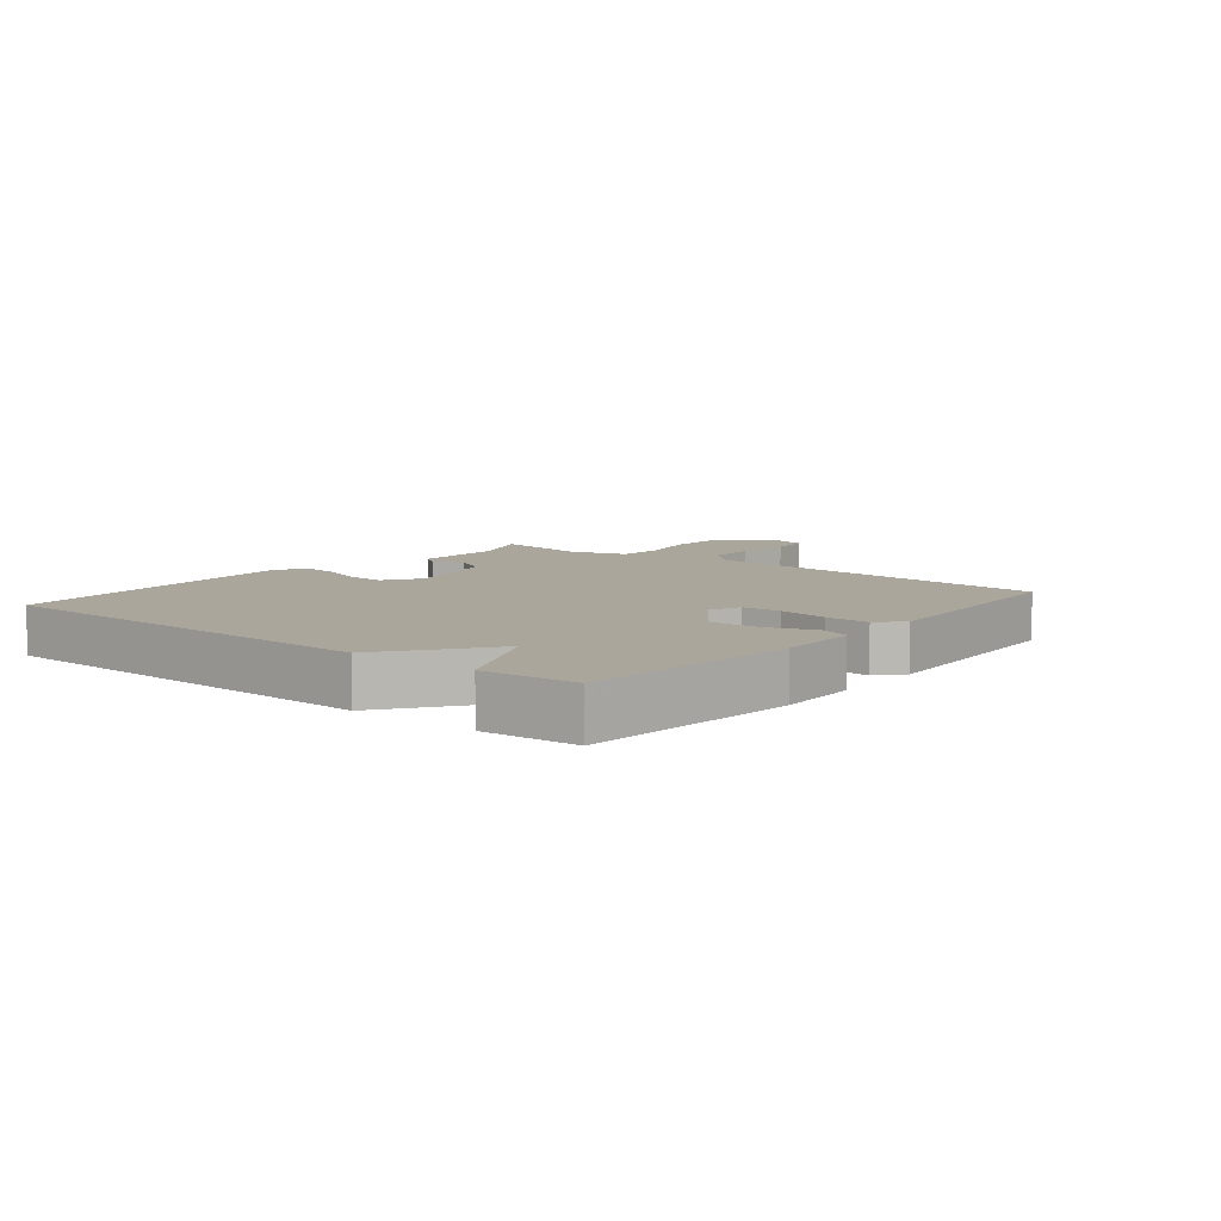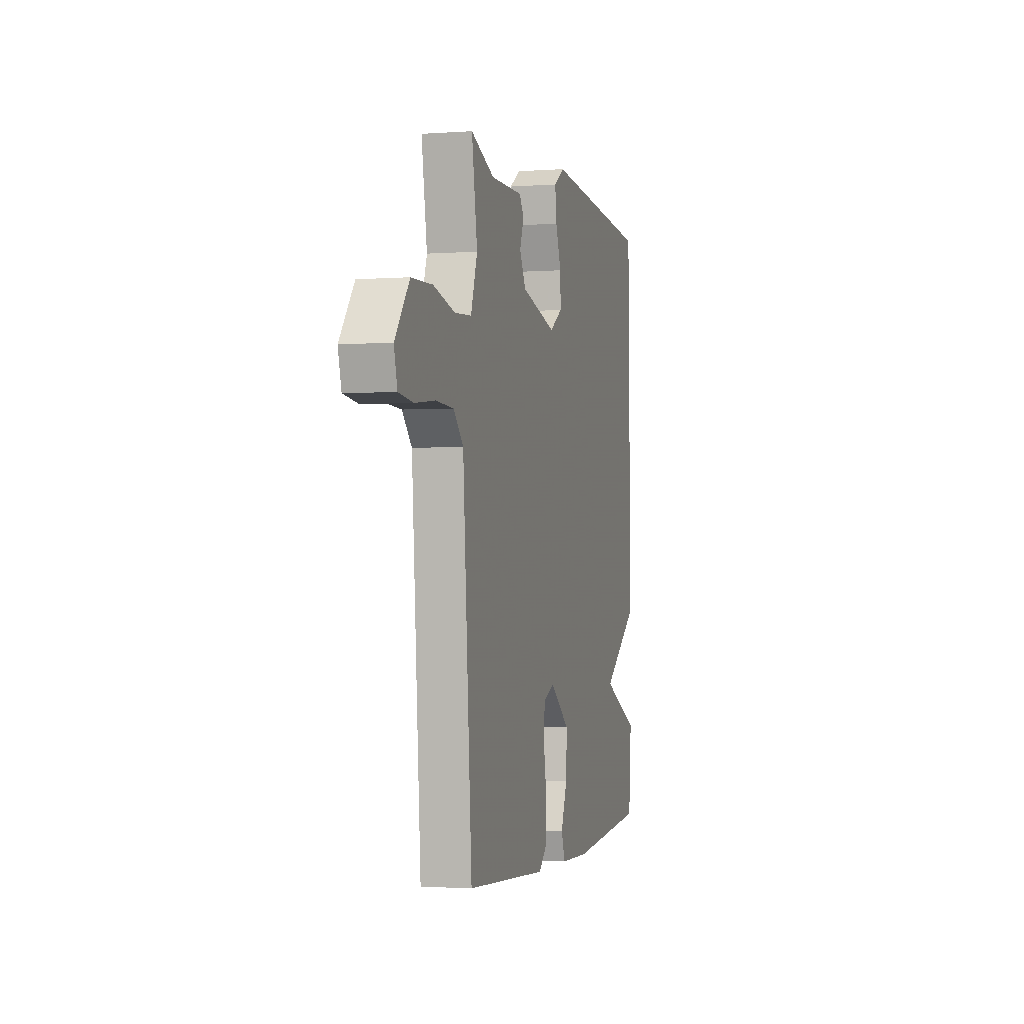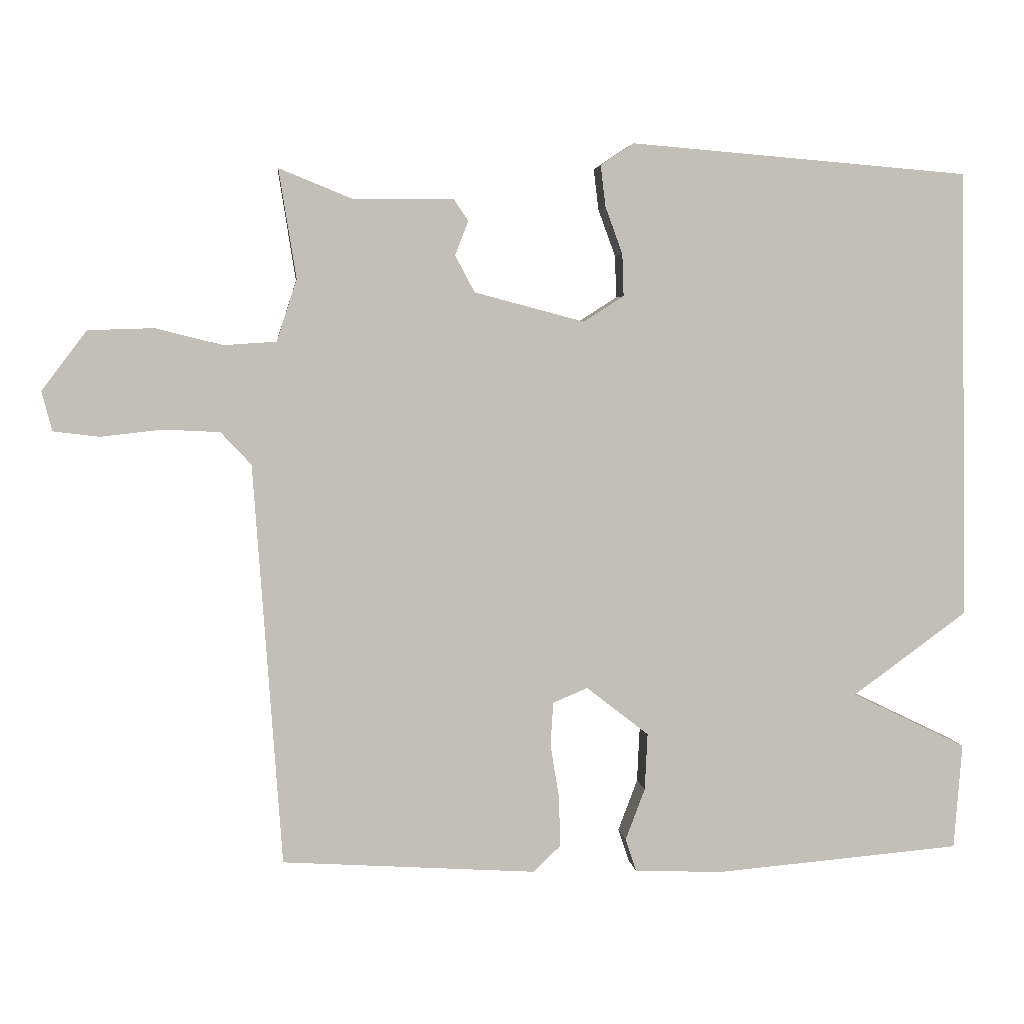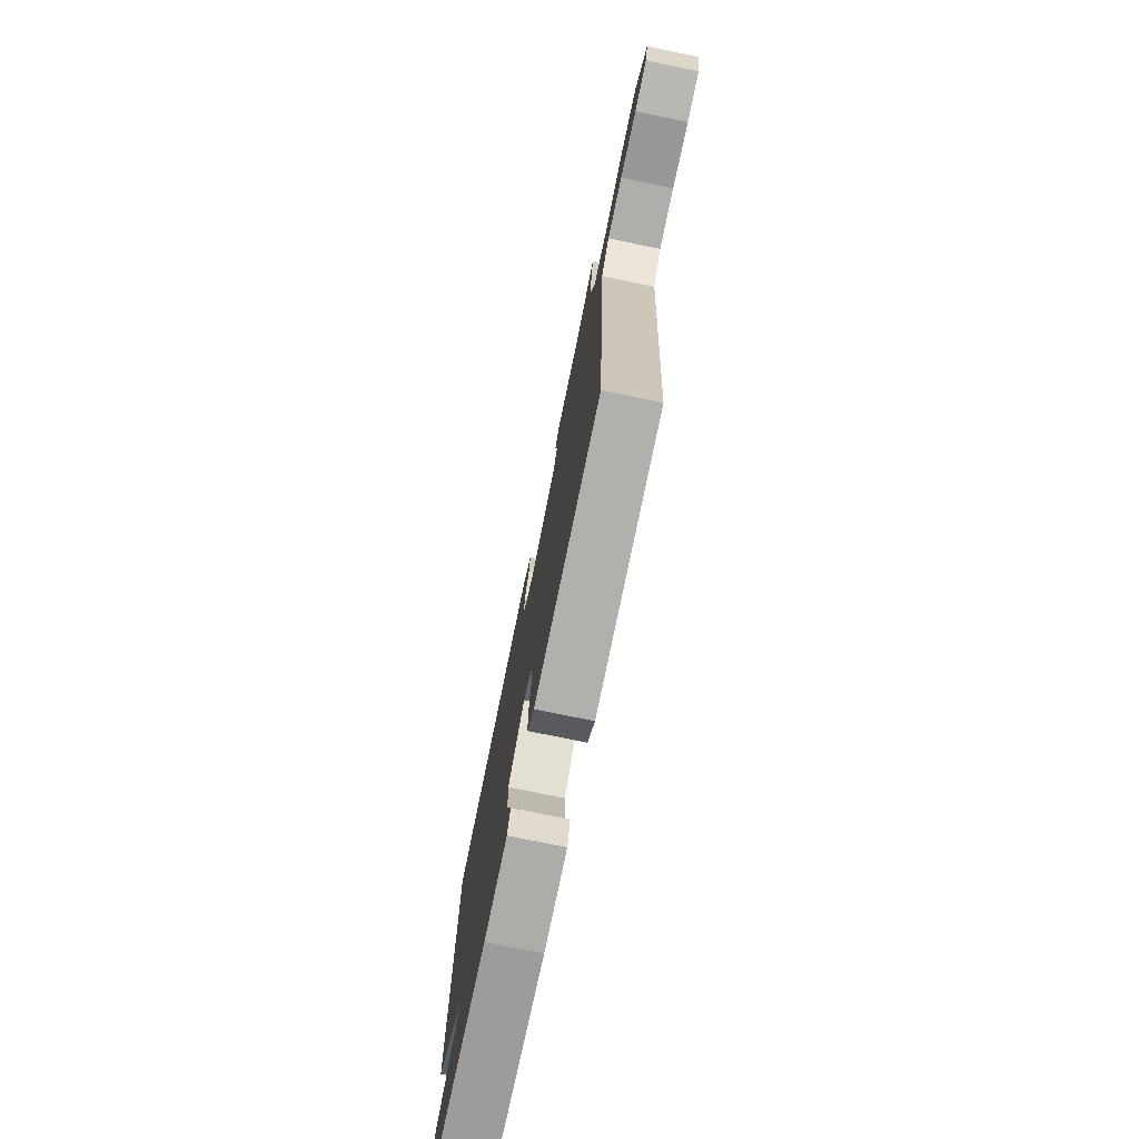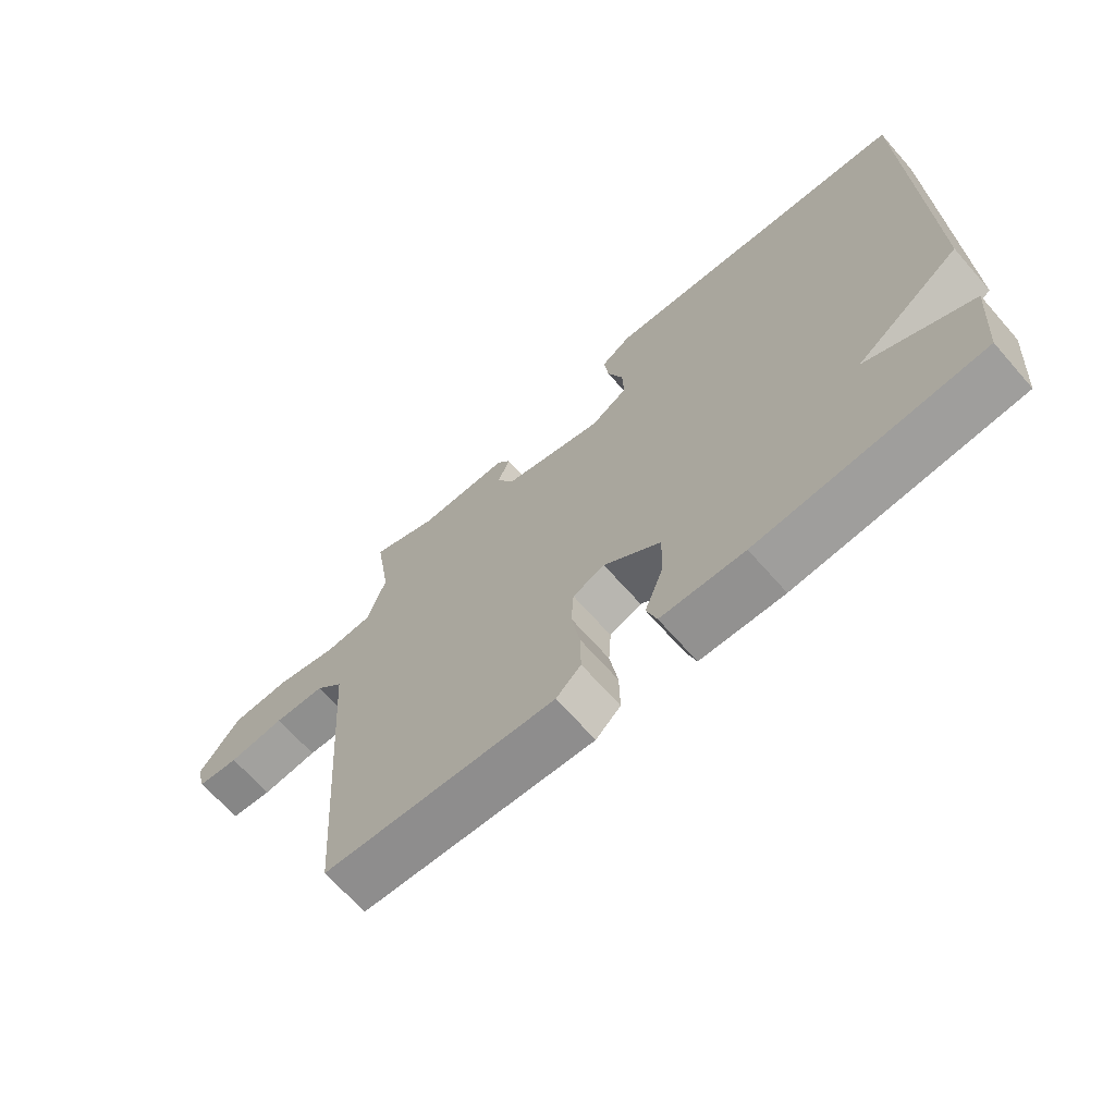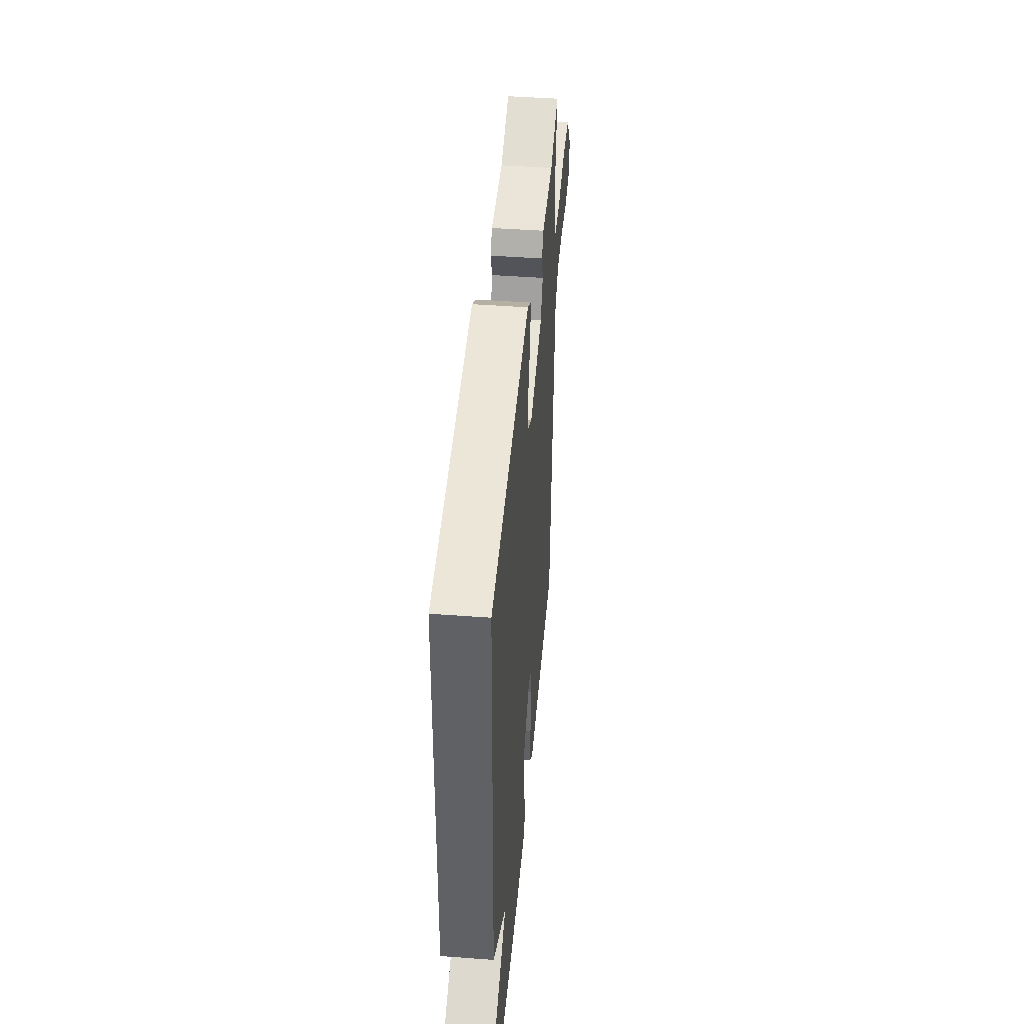
<metadata>
{"format":"obj","ext":"obj","renderer":"f3d","projection":"perspective","resolution":1024,"background":"white","views":[{"elev":7.9,"azim":129.3,"up":"+Y"},{"elev":-1.8,"azim":-75.1,"up":"+Z"},{"elev":4.0,"azim":-6.2,"up":"+Z"},{"elev":-75.0,"azim":-101.7,"up":"+Z"},{"elev":-67.4,"azim":41.3,"up":"+Z"},{"elev":44.9,"azim":95.0,"up":"+Z"}]}
</metadata>
<code>
v 0.5 0.07 -0.5
v 0.15 0.07 -0.53
v 0.019 0.07 -0.526
v 0.003 0.07 -0.478
v 0.031 0.07 -0.404
v 0.035 0.07 -0.322
v -0.055 0.07 -0.252
v -0.105 0.07 -0.273
v -0.109 0.07 -0.336
v -0.096 0.07 -0.415
v -0.095 0.07 -0.486
v -0.134 0.07 -0.523
v -0.5 0.07 -0.5
v -0.541 0.07 0.078
v -0.585 0.07 0.125
v -0.666 0.07 0.129
v -0.755 0.07 0.119
v -0.821 0.07 0.127
v -0.836 0.07 0.184
v -0.771 0.07 0.27
v -0.677 0.07 0.273
v -0.58 0.07 0.249
v -0.504 0.07 0.254
v -0.475 0.07 0.343
v -0.5 0.07 0.5
v -0.394 0.07 0.457
v -0.25 0.07 0.458
v -0.229 0.07 0.427
v -0.248 0.07 0.378
v -0.22 0.07 0.325
v -0.061 0.07 0.283
v -0.003 0.07 0.32
v -0.005 0.07 0.381
v -0.03 0.07 0.449
v -0.037 0.07 0.508
v 0.011 0.07 0.54
v 0.5 0.07 0.5
v 0.512 0.07 -0.148
v 0.347 0.07 -0.268
v 0.512 0.07 -0.348
v 0.5 0 -0.5
v 0.15 0 -0.53
v 0.019 0 -0.526
v 0.003 0 -0.478
v 0.031 0 -0.404
v 0.035 0 -0.322
v -0.055 0 -0.252
v -0.105 0 -0.273
v -0.109 0 -0.336
v -0.096 0 -0.415
v -0.095 0 -0.486
v -0.134 0 -0.523
v -0.5 0 -0.5
v -0.541 0 0.078
v -0.585 0 0.125
v -0.666 0 0.129
v -0.755 0 0.119
v -0.821 0 0.127
v -0.836 0 0.184
v -0.771 0 0.27
v -0.677 0 0.273
v -0.58 0 0.249
v -0.504 0 0.254
v -0.475 0 0.343
v -0.5 0 0.5
v -0.394 0 0.457
v -0.25 0 0.458
v -0.229 0 0.427
v -0.248 0 0.378
v -0.22 0 0.325
v -0.061 0 0.283
v -0.003 0 0.32
v -0.005 0 0.381
v -0.03 0 0.449
v -0.037 0 0.508
v 0.011 0 0.54
v 0.5 0 0.5
v 0.512 0 -0.148
v 0.347 0 -0.268
v 0.512 0 -0.348
f 3 4 5
f 2 3 5
f 1 2 5
f 40 1 5
f 39 40 5
f 37 38 39
f 36 37 39
f 35 36 39
f 34 35 39
f 33 34 39
f 32 33 39
f 31 32 39
f 30 31 39
f 26 27 28 29
f 26 29 30
f 25 26 30
f 24 25 30
f 23 24 30 39
f 20 21 22
f 19 20 22
f 18 19 22
f 17 18 22
f 16 17 22
f 15 16 22 23
f 14 15 23 39
f 12 13 14
f 11 12 14
f 10 11 14
f 9 10 14
f 8 9 14
f 7 8 14
f 39 5 6
f 39 6 7
f 7 14 39
f 45 44 43
f 45 43 42
f 45 42 41
f 45 41 80
f 45 80 79
f 79 78 77
f 79 77 76
f 79 76 75
f 79 75 74
f 79 74 73
f 79 73 72
f 79 72 71
f 79 71 70
f 69 68 67 66
f 70 69 66
f 70 66 65
f 70 65 64
f 79 70 64 63
f 62 61 60
f 62 60 59
f 62 59 58
f 62 58 57
f 62 57 56
f 63 62 56 55
f 79 63 55 54
f 54 53 52
f 54 52 51
f 54 51 50
f 54 50 49
f 54 49 48
f 54 48 47
f 46 45 79
f 47 46 79
f 79 54 47
f 1 41 42 2
f 2 42 43 3
f 3 43 44 4
f 4 44 45 5
f 5 45 46 6
f 6 46 47 7
f 7 47 48 8
f 8 48 49 9
f 9 49 50 10
f 10 50 51 11
f 11 51 52 12
f 12 52 53 13
f 13 53 54 14
f 14 54 55 15
f 15 55 56 16
f 16 56 57 17
f 17 57 58 18
f 18 58 59 19
f 19 59 60 20
f 20 60 61 21
f 21 61 62 22
f 22 62 63 23
f 23 63 64 24
f 24 64 65 25
f 25 65 66 26
f 26 66 67 27
f 27 67 68 28
f 28 68 69 29
f 29 69 70 30
f 30 70 71 31
f 31 71 72 32
f 32 72 73 33
f 33 73 74 34
f 34 74 75 35
f 35 75 76 36
f 36 76 77 37
f 37 77 78 38
f 38 78 79 39
f 39 79 80 40
f 40 80 41 1

</code>
